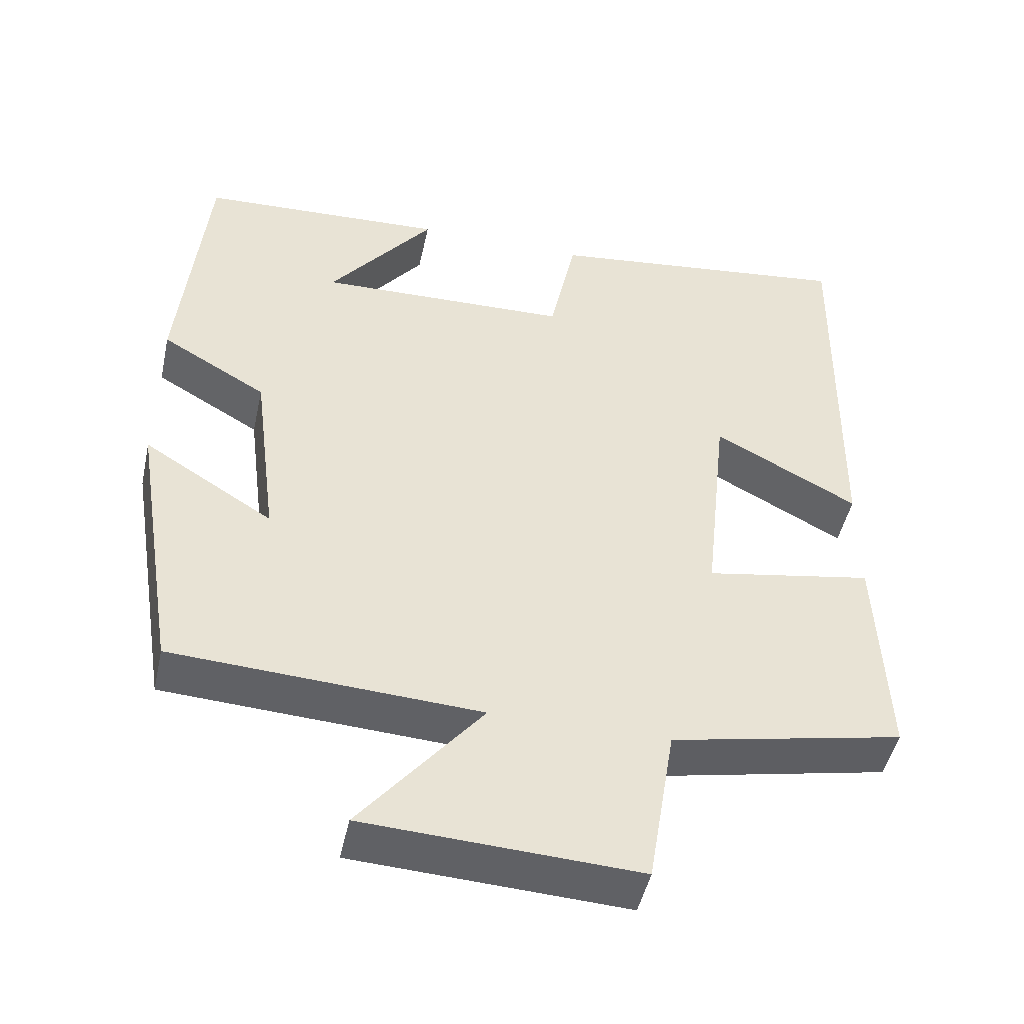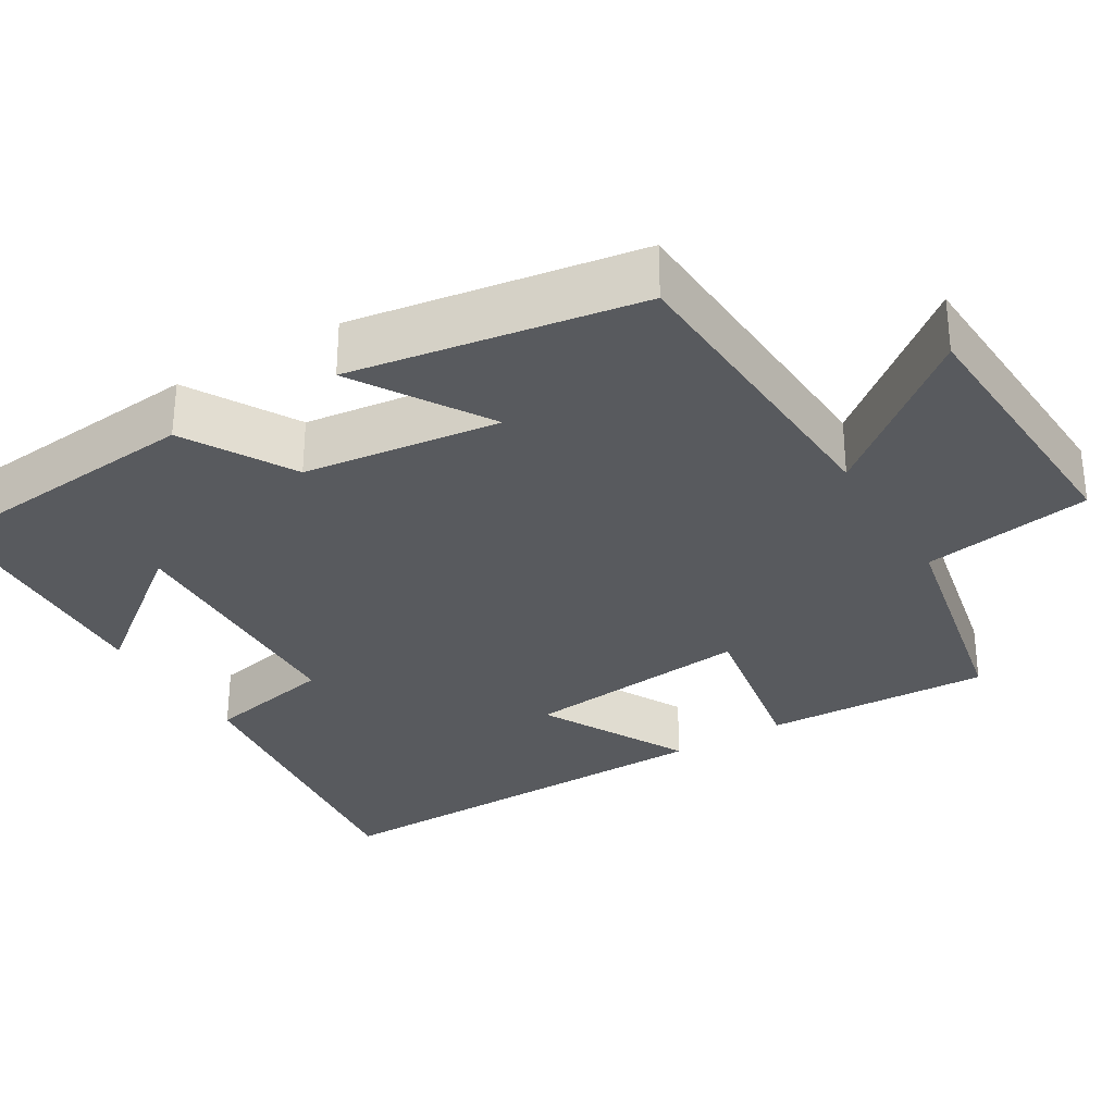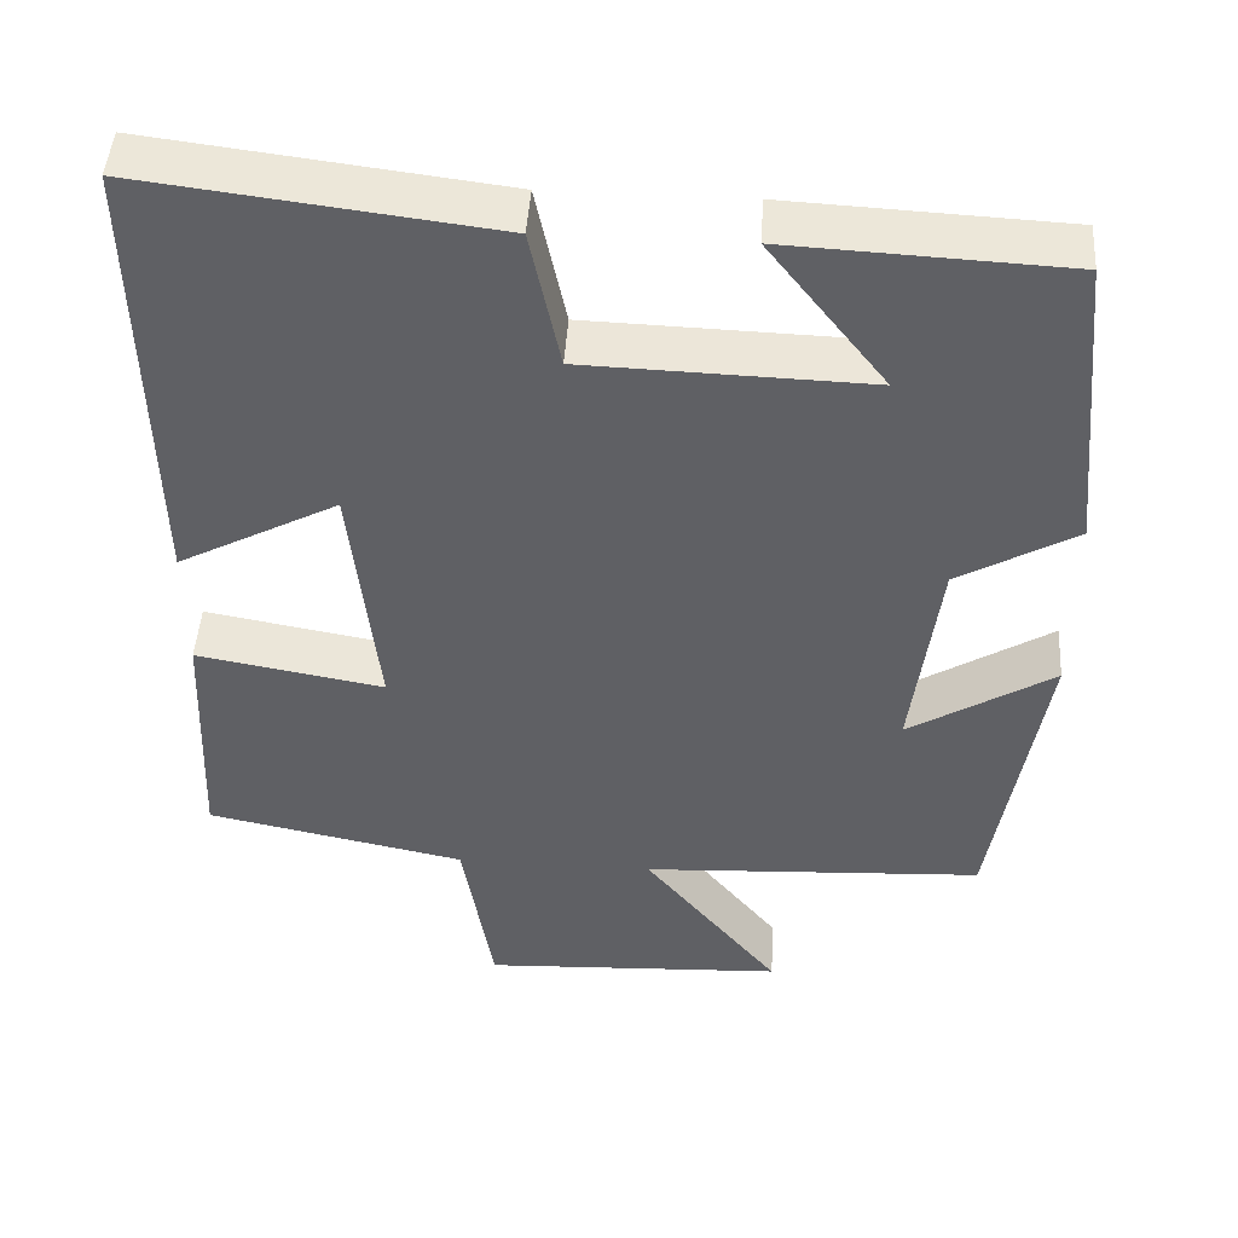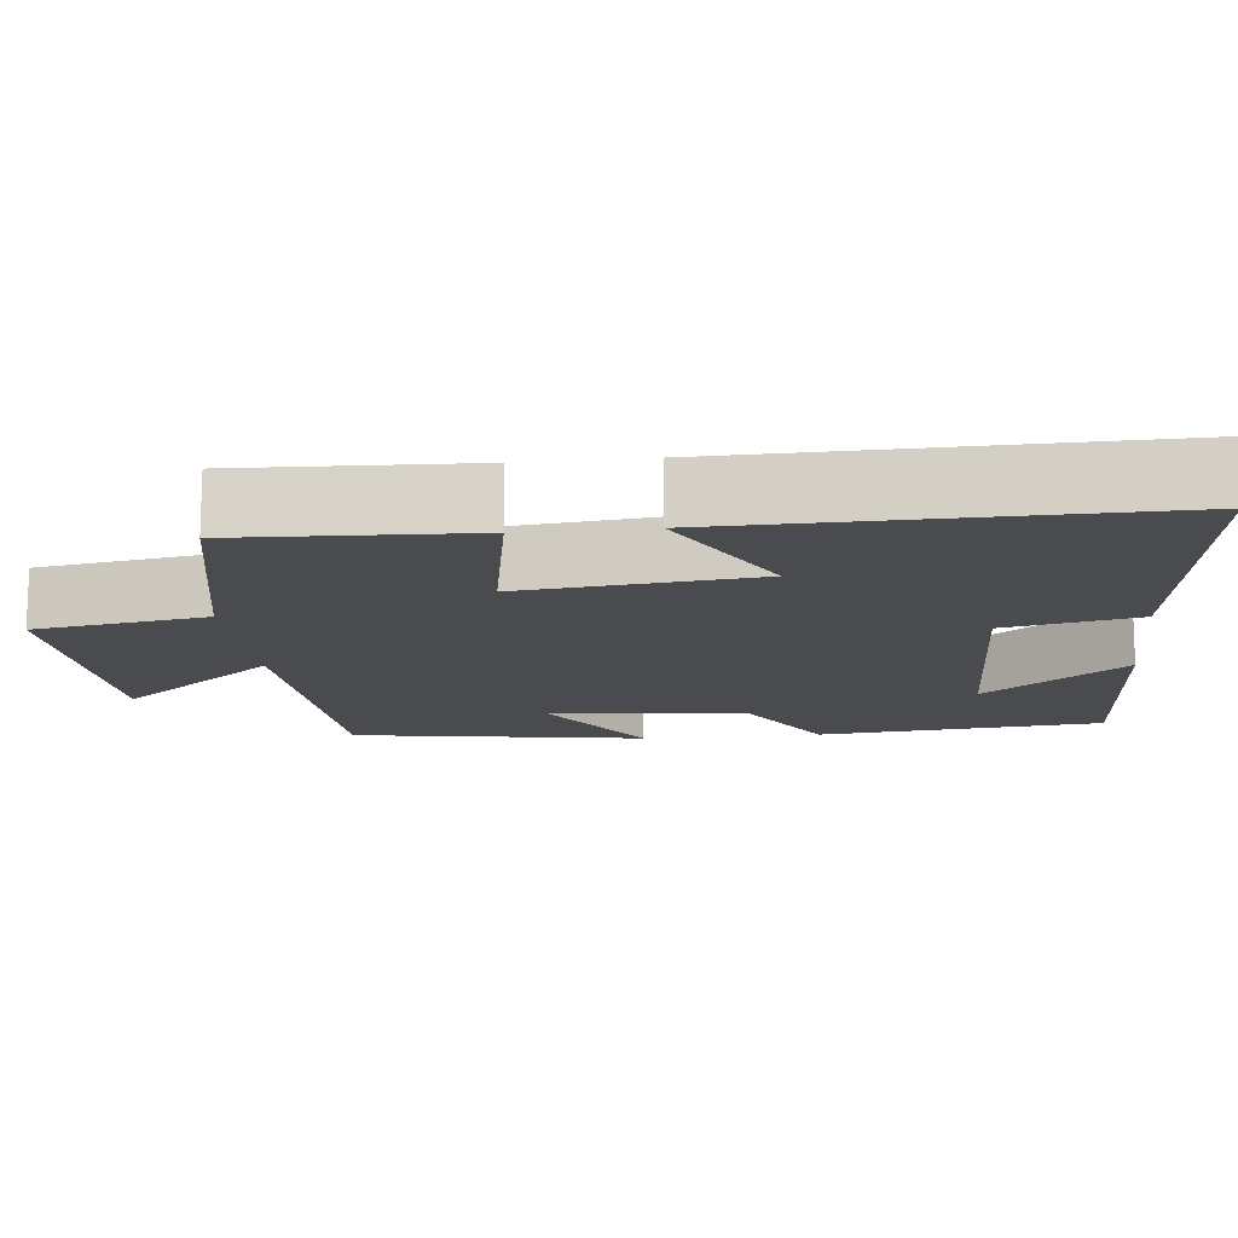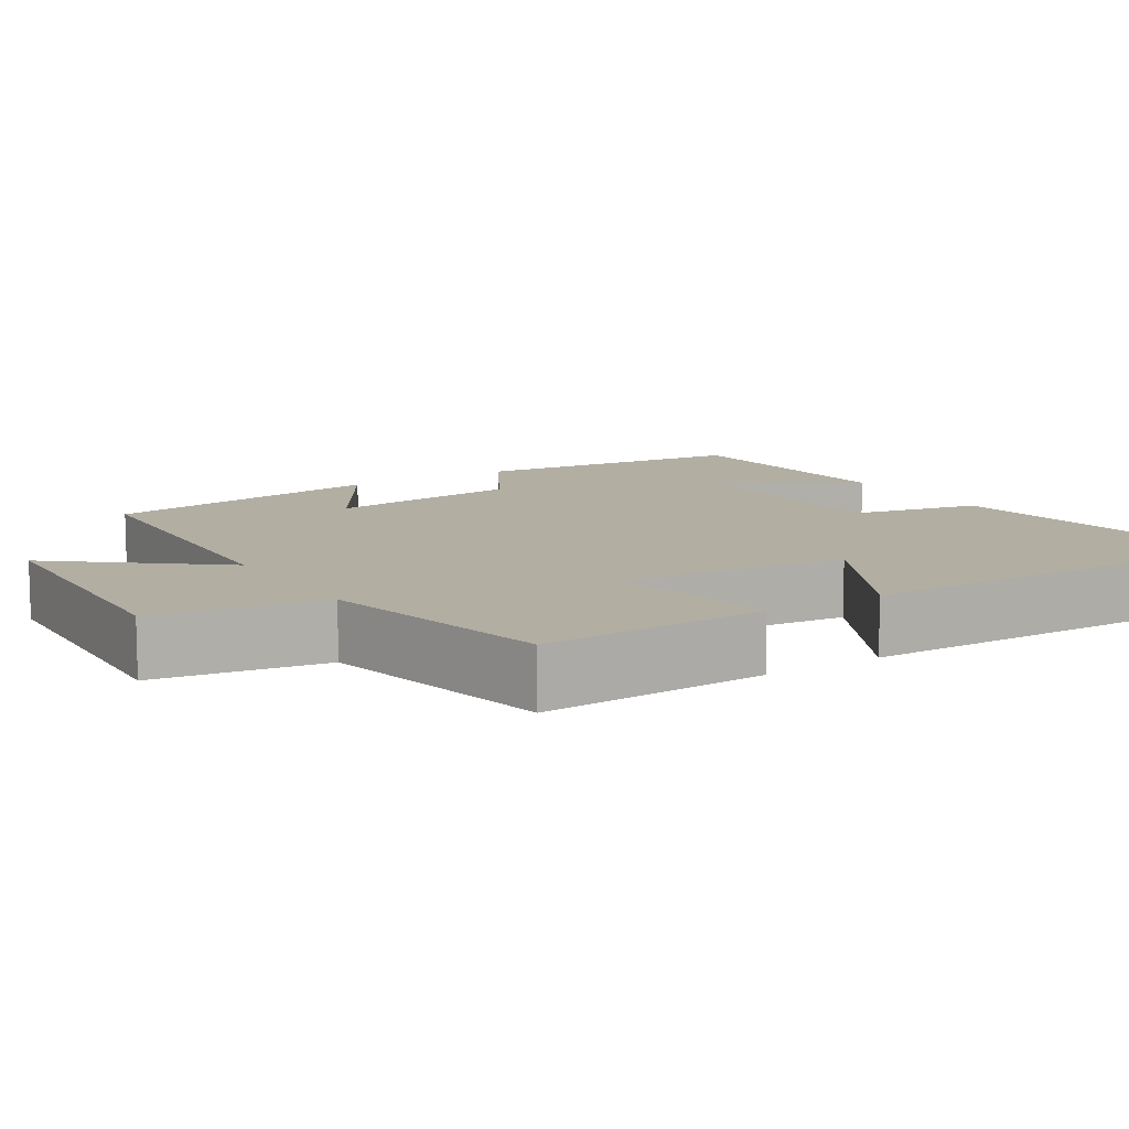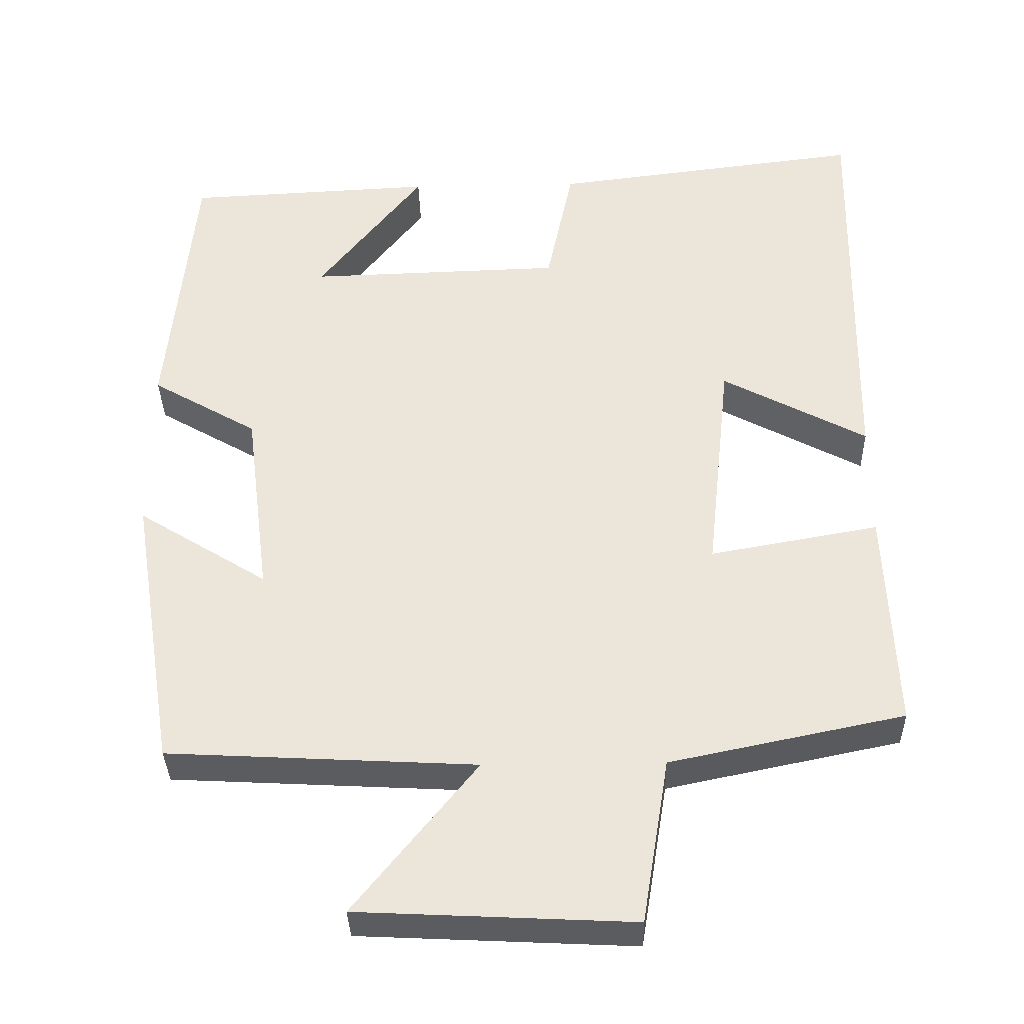
<metadata>
{"format":"obj","ext":"obj","renderer":"f3d","projection":"perspective","resolution":1024,"background":"white","views":[{"elev":-47.7,"azim":167.7,"up":"+Z"},{"elev":-31.0,"azim":121.0,"up":"+Y"},{"elev":46.7,"azim":3.7,"up":"+Z"},{"elev":-13.9,"azim":-83.9,"up":"+Y"},{"elev":10.7,"azim":-122.3,"up":"+Y"},{"elev":-35.1,"azim":-178.6,"up":"+Z"}]}
</metadata>
<code>
v -0.51 0.07 0.551
v -0.096 0.07 0.5
v -0.061 0.07 0.332
v 0.275 0.07 0.322
v 0.136 0.07 0.5
v 0.465 0.07 0.484
v 0.5 0.07 0.122
v 0.36 0.07 0.041
v 0.328 0.07 -0.213
v 0.5 0.07 -0.106
v 0.44 0.07 -0.478
v 0.033 0.07 -0.5
v 0.195 0.07 -0.701
v -0.167 0.07 -0.719
v -0.203 0.07 -0.5
v -0.512 0.07 -0.436
v -0.5 0.07 -0.142
v -0.277 0.07 -0.182
v -0.309 0.07 0.114
v -0.5 0.07 0.012
v -0.51 0 0.551
v -0.096 0 0.5
v -0.061 0 0.332
v 0.275 0 0.322
v 0.136 0 0.5
v 0.465 0 0.484
v 0.5 0 0.122
v 0.36 0 0.041
v 0.328 0 -0.213
v 0.5 0 -0.106
v 0.44 0 -0.478
v 0.033 0 -0.5
v 0.195 0 -0.701
v -0.167 0 -0.719
v -0.203 0 -0.5
v -0.512 0 -0.436
v -0.5 0 -0.142
v -0.277 0 -0.182
v -0.309 0 0.114
v -0.5 0 0.012
f 19 20 1 2
f 18 19 2 3
f 15 16 17 18
f 15 18 3 4
f 12 13 14 15
f 12 15 4
f 9 10 11 12
f 8 9 12 4
f 7 8 4
f 4 5 6 7
f 22 21 40 39
f 23 22 39 38
f 38 37 36 35
f 24 23 38 35
f 35 34 33 32
f 24 35 32
f 32 31 30 29
f 24 32 29 28
f 24 28 27
f 27 26 25 24
f 1 21 22 2
f 2 22 23 3
f 3 23 24 4
f 4 24 25 5
f 5 25 26 6
f 6 26 27 7
f 7 27 28 8
f 8 28 29 9
f 9 29 30 10
f 10 30 31 11
f 11 31 32 12
f 12 32 33 13
f 13 33 34 14
f 14 34 35 15
f 15 35 36 16
f 16 36 37 17
f 17 37 38 18
f 18 38 39 19
f 19 39 40 20
f 20 40 21 1

</code>
